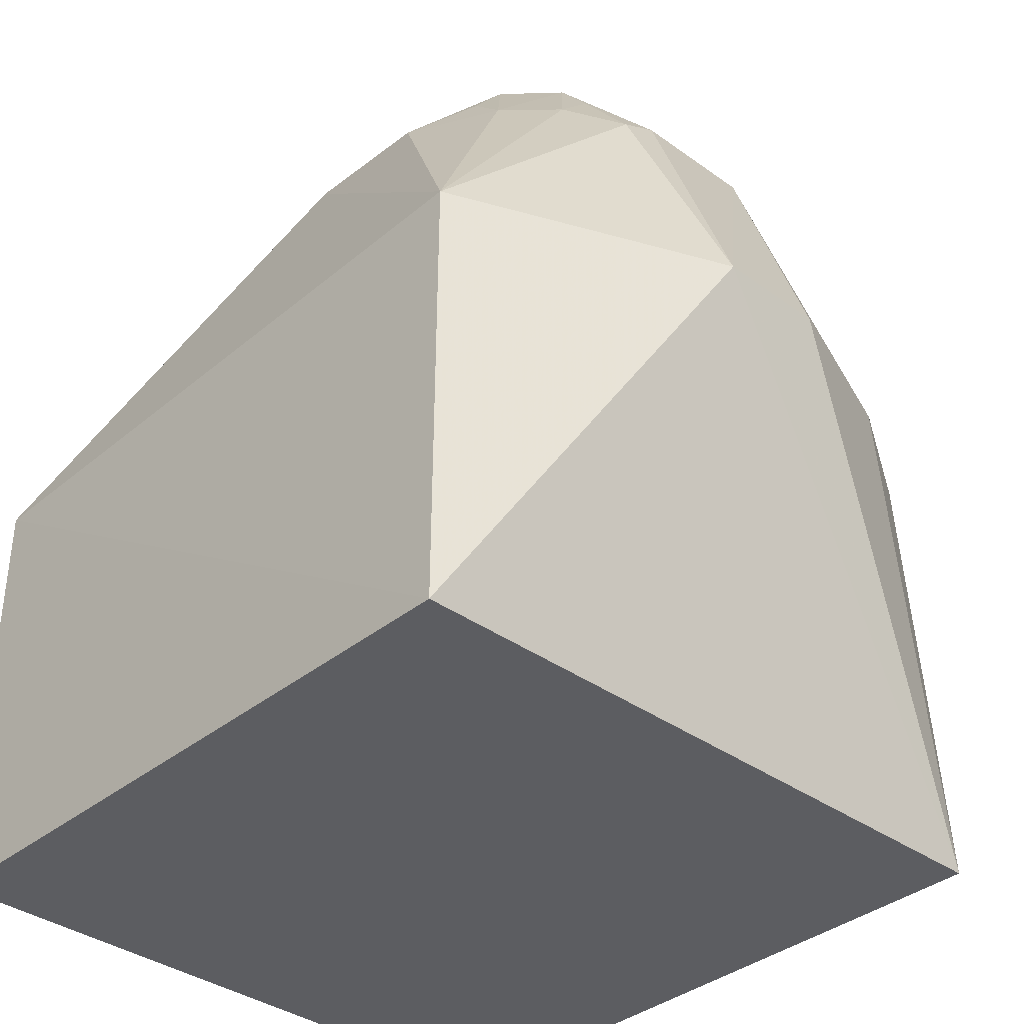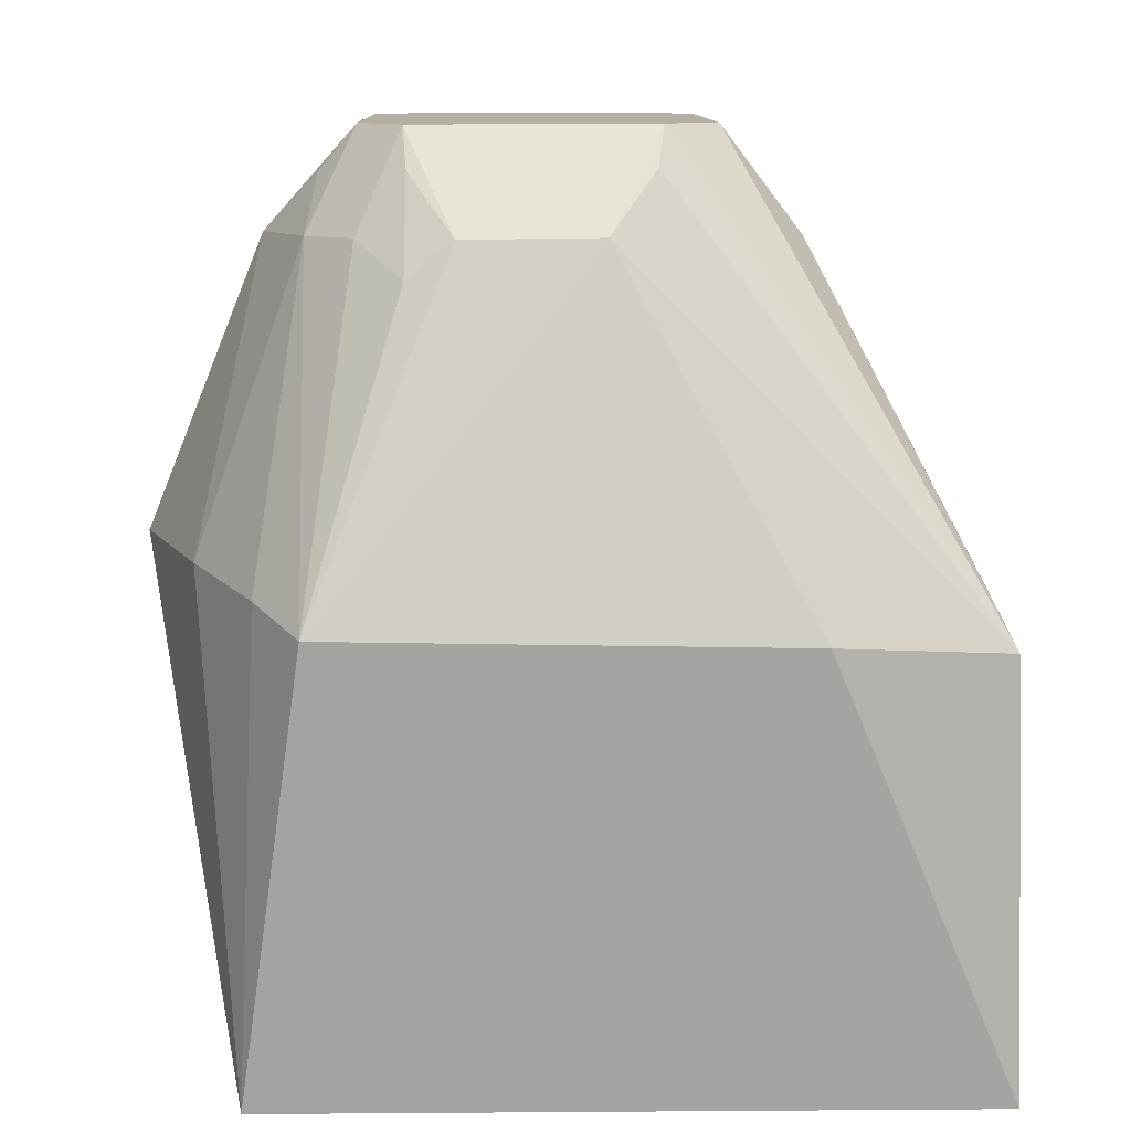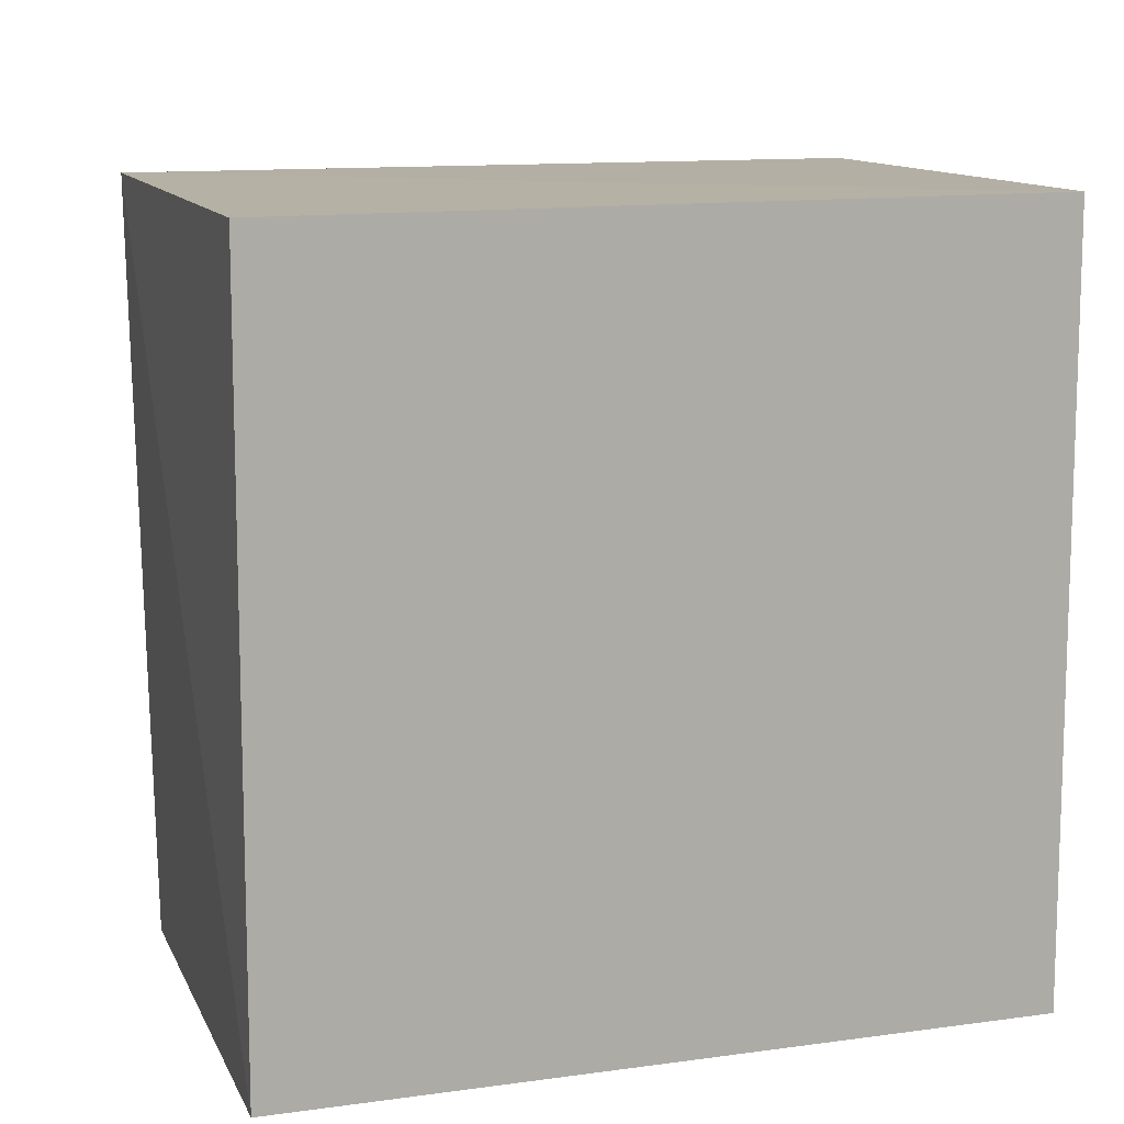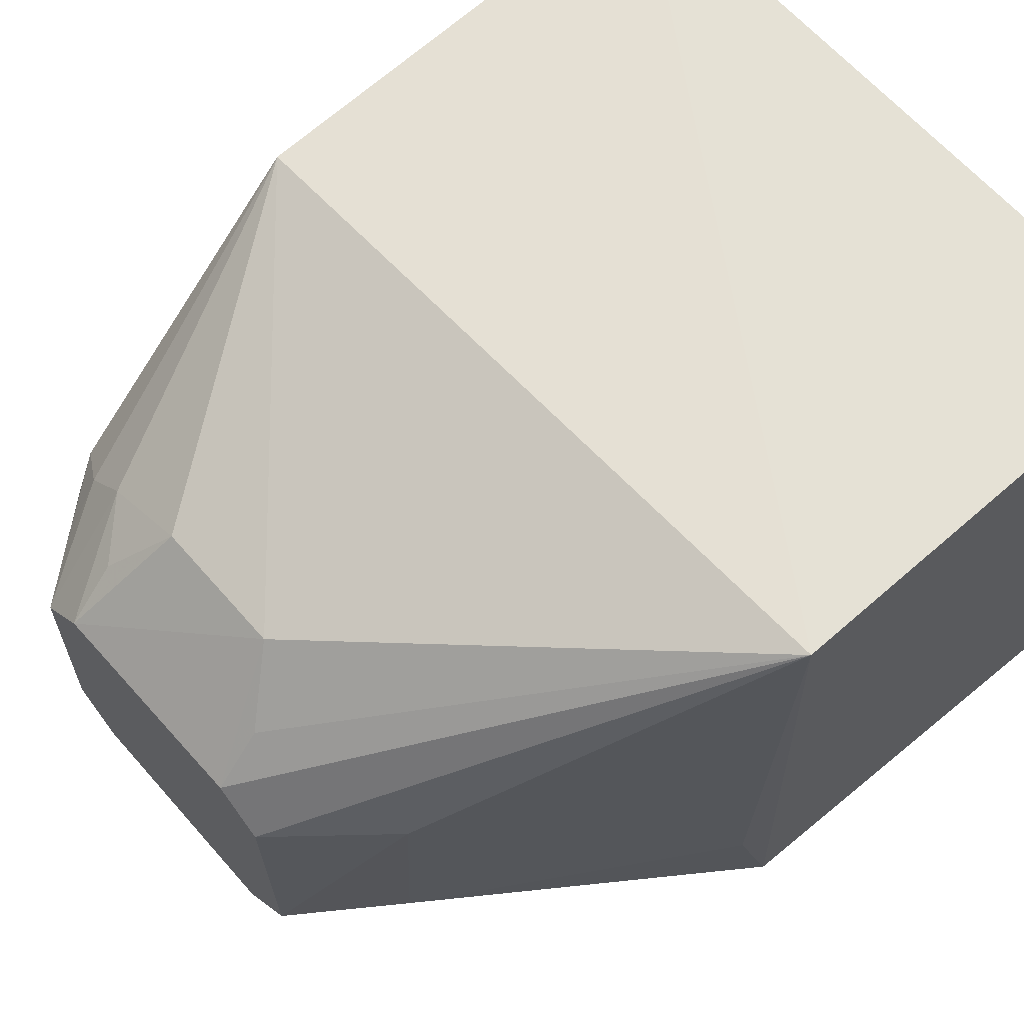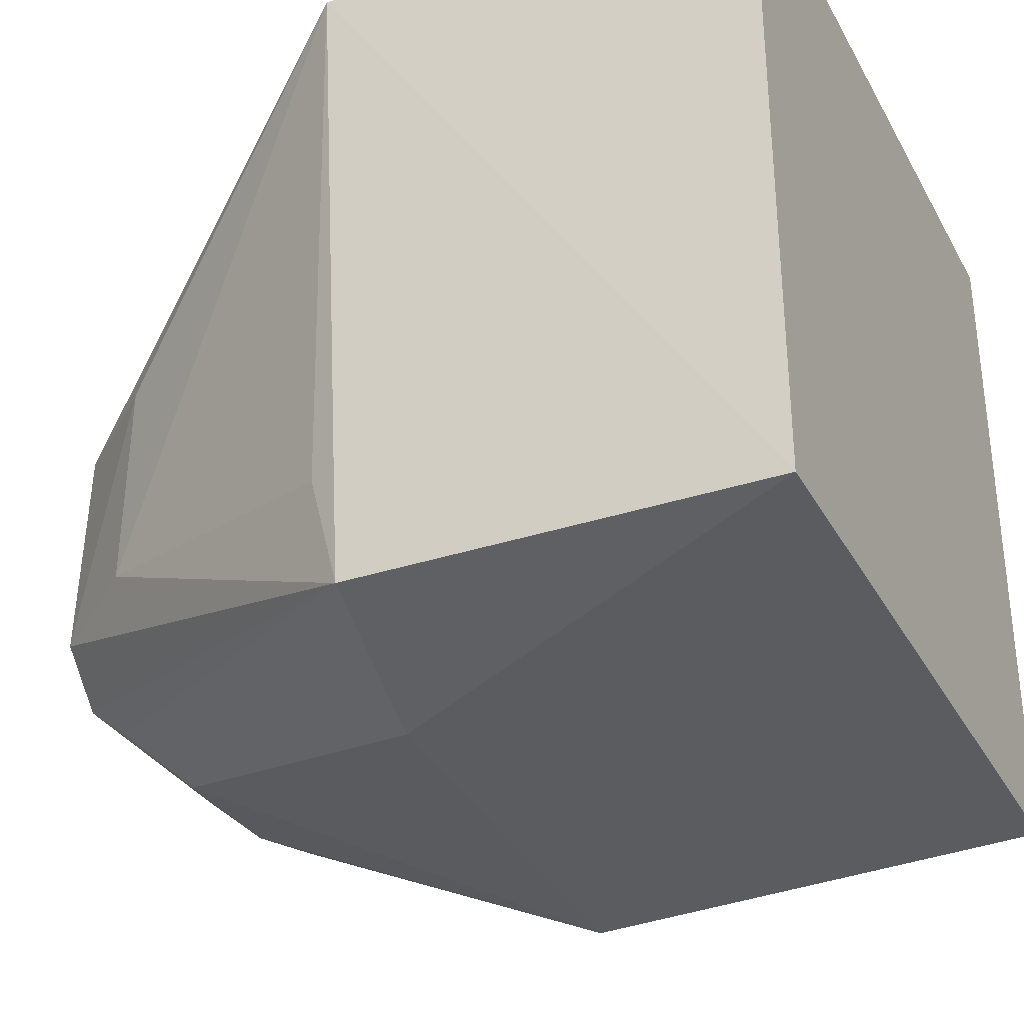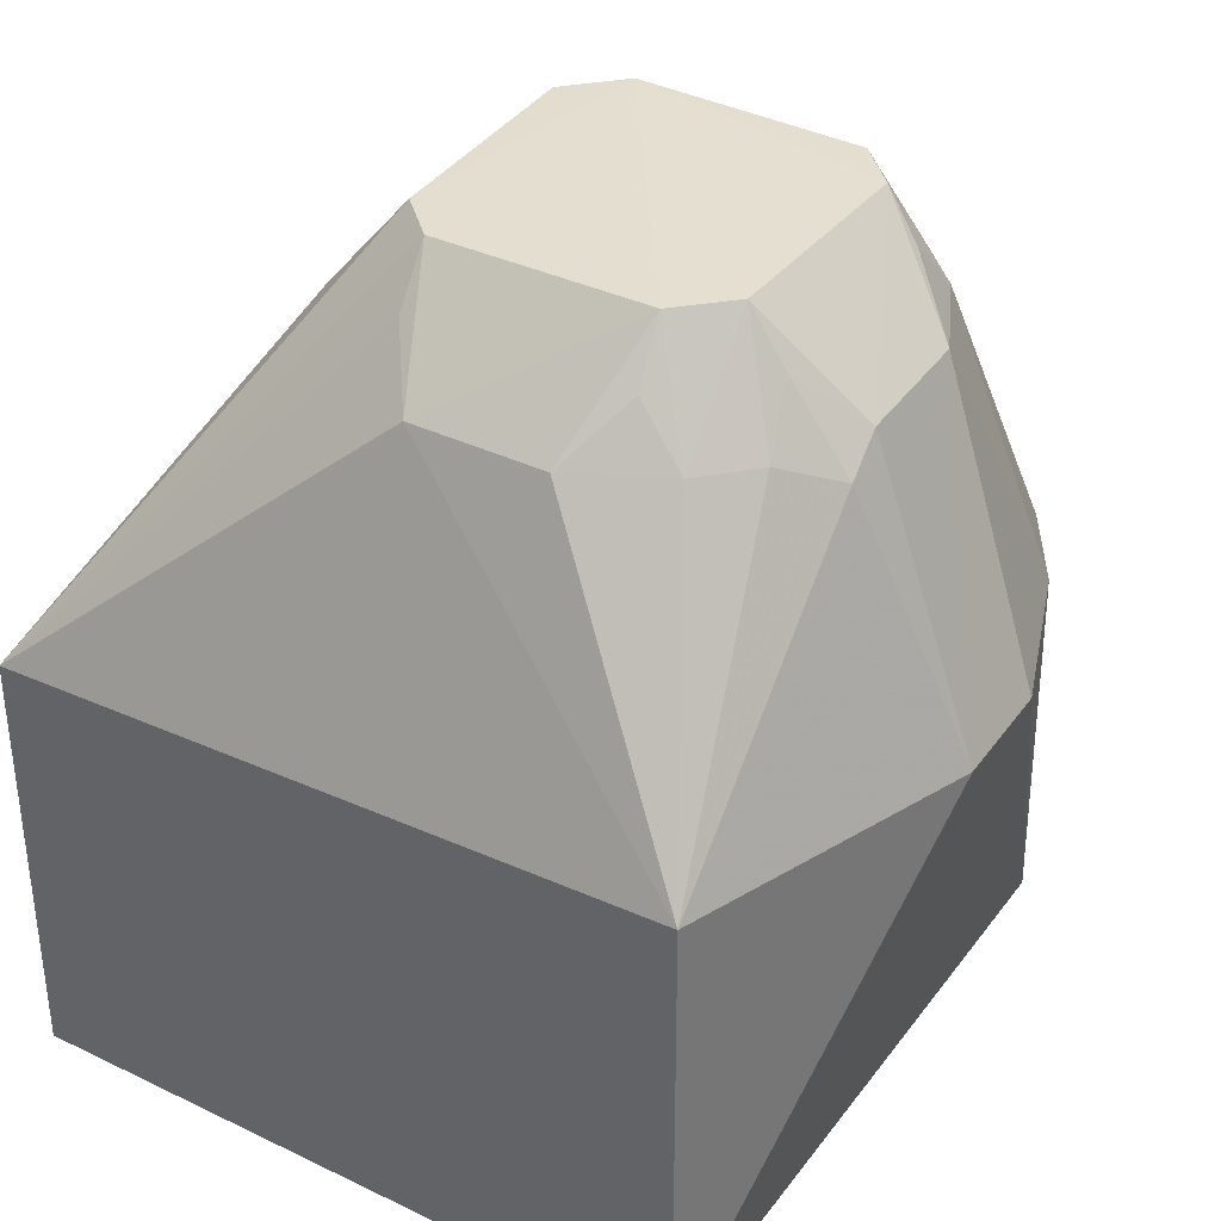
<metadata>
{"format":"obj","ext":"obj","renderer":"f3d","projection":"perspective","resolution":1024,"background":"white","views":[{"elev":-36.3,"azim":-133.3,"up":"+Z"},{"elev":11.2,"azim":-1.0,"up":"+Z"},{"elev":12.2,"azim":161.3,"up":"+Y"},{"elev":64.8,"azim":48.3,"up":"+Y"},{"elev":-33.5,"azim":115.1,"up":"+Y"},{"elev":36.4,"azim":-148.0,"up":"+Z"}]}
</metadata>
<code>
v 0.06427 -0.1231 0.3785
v 0.1118 -0.1118 0.2652
v 0.1112 0.06976 0.3825
v -0.06878 0.0685 0.3874
v -0.07006 -0.1118 0.2652
v 0.02905 -0.07299 0.4917
v 0.109 -0.1083 0.3737
v -0.05352 -0.1241 0.3807
v 0.1118 0.07006 0.2652
v 0.02855 0.01156 0.4914
v 0.01558 -0.09441 0.467
v 0.06326 -0.05657 0.4645
v -0.06669 -0.04553 0.465
v -0.07006 0.07006 0.2652
v 0.016 0.03892 0.4645
v 0.02746 -0.08064 0.482
v 0.1062 -0.07686 0.3827
v 0.04274 -0.05972 0.4914
v -0.09792 -0.005937 0.3895
v -0.04171 -0.001375 0.4914
v -0.03155 -0.07145 0.4914
v 0.02726 0.02342 0.4784
v 0.0402 0.0004693 0.4914
v -0.08167 -0.07854 0.3896
v -0.06856 0.0007212 0.4573
v -0.01956 0.03826 0.464
v -0.04274 -0.05972 0.4914
v -0.01911 -0.09362 0.4665
v 0.0641 0.0001757 0.4632
v -0.0976 -0.03573 0.3897
v -0.06554 -0.1062 0.3861
v -0.0672 -0.01116 0.4642
v -0.05593 0.01301 0.4639
v -0.02885 0.01132 0.4914
v -0.05507 -0.06915 0.4656
v -0.03078 -0.09497 0.4573
v -0.05224 -6.607e-05 0.478
v -0.0435 0.02586 0.4639
v -0.0523 -0.05681 0.48
v -0.03059 -0.07946 0.4812
v -0.04266 -0.08167 0.4659
v -0.03049 0.02242 0.4775
f 7 1 2
f 7 2 3
f 8 5 2
f 8 2 1
f 9 3 2
f 9 2 5
f 11 1 7
f 11 8 1
f 14 9 5
f 14 4 3
f 14 3 9
f 15 3 4
f 16 11 7
f 16 7 6
f 16 6 11
f 17 12 7
f 17 7 3
f 17 3 12
f 18 6 7
f 18 7 12
f 19 14 5
f 19 4 14
f 21 11 6
f 22 15 10
f 22 10 3
f 22 3 15
f 23 10 6
f 23 6 18
f 23 3 10
f 25 4 19
f 26 15 4
f 27 21 6
f 27 6 20
f 28 8 11
f 28 11 21
f 29 23 18
f 29 18 12
f 29 12 3
f 29 3 23
f 30 19 5
f 30 5 24
f 30 24 13
f 30 13 19
f 31 24 5
f 31 5 8
f 32 25 19
f 32 19 13
f 32 27 20
f 32 13 27
f 33 4 25
f 34 10 15
f 34 15 26
f 34 20 6
f 34 6 10
f 35 21 27
f 35 31 8
f 35 13 24
f 35 24 31
f 36 8 28
f 37 32 20
f 37 25 32
f 37 33 25
f 37 20 33
f 38 33 20
f 38 20 34
f 38 4 33
f 38 26 4
f 39 35 27
f 39 27 13
f 39 13 35
f 40 36 28
f 40 28 21
f 41 35 8
f 41 8 36
f 41 36 40
f 41 40 21
f 41 21 35
f 42 38 34
f 42 34 26
f 42 26 38

</code>
